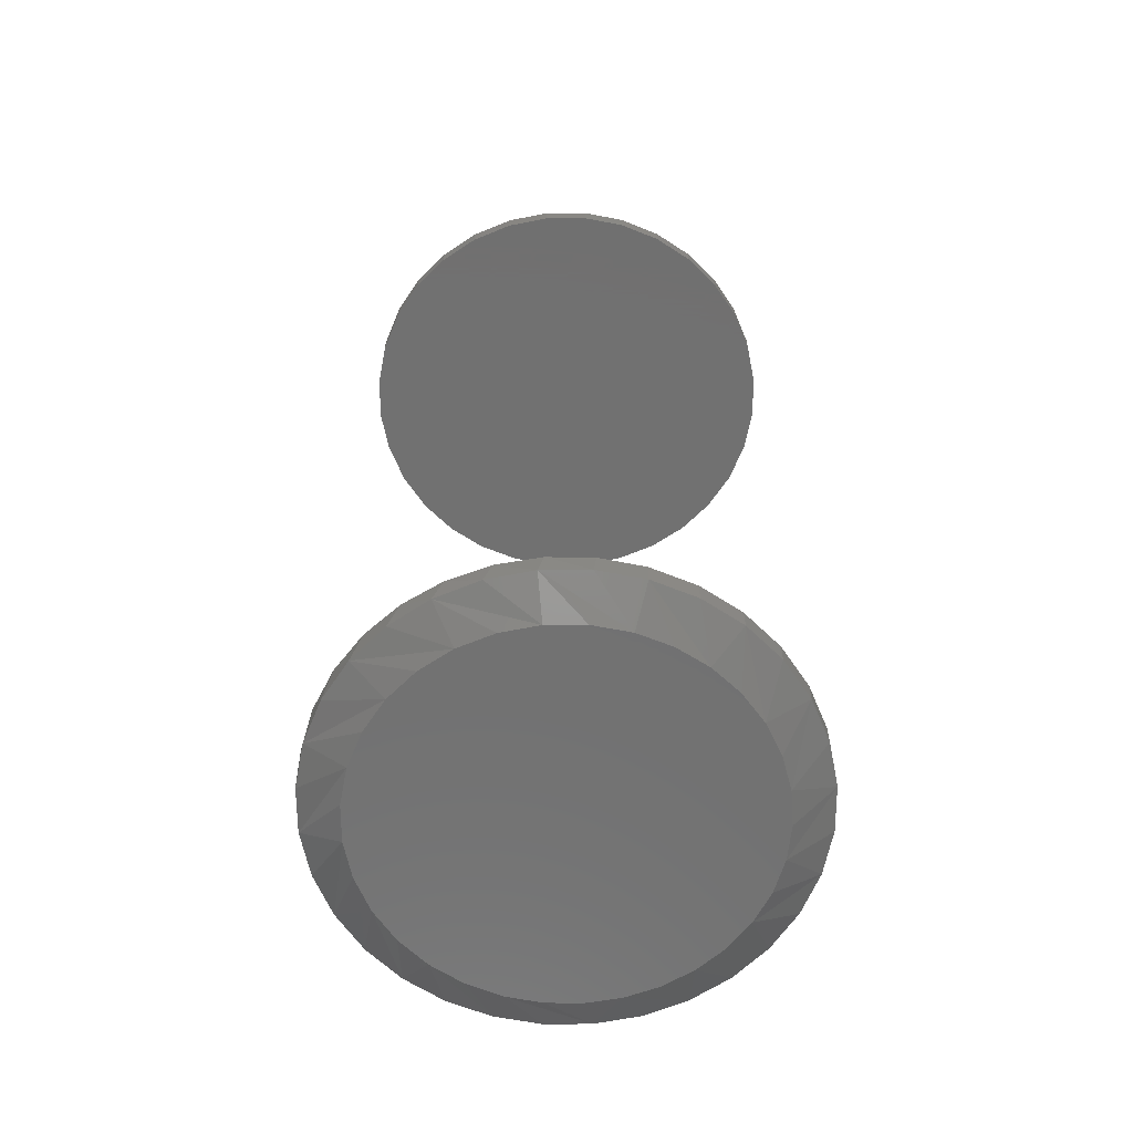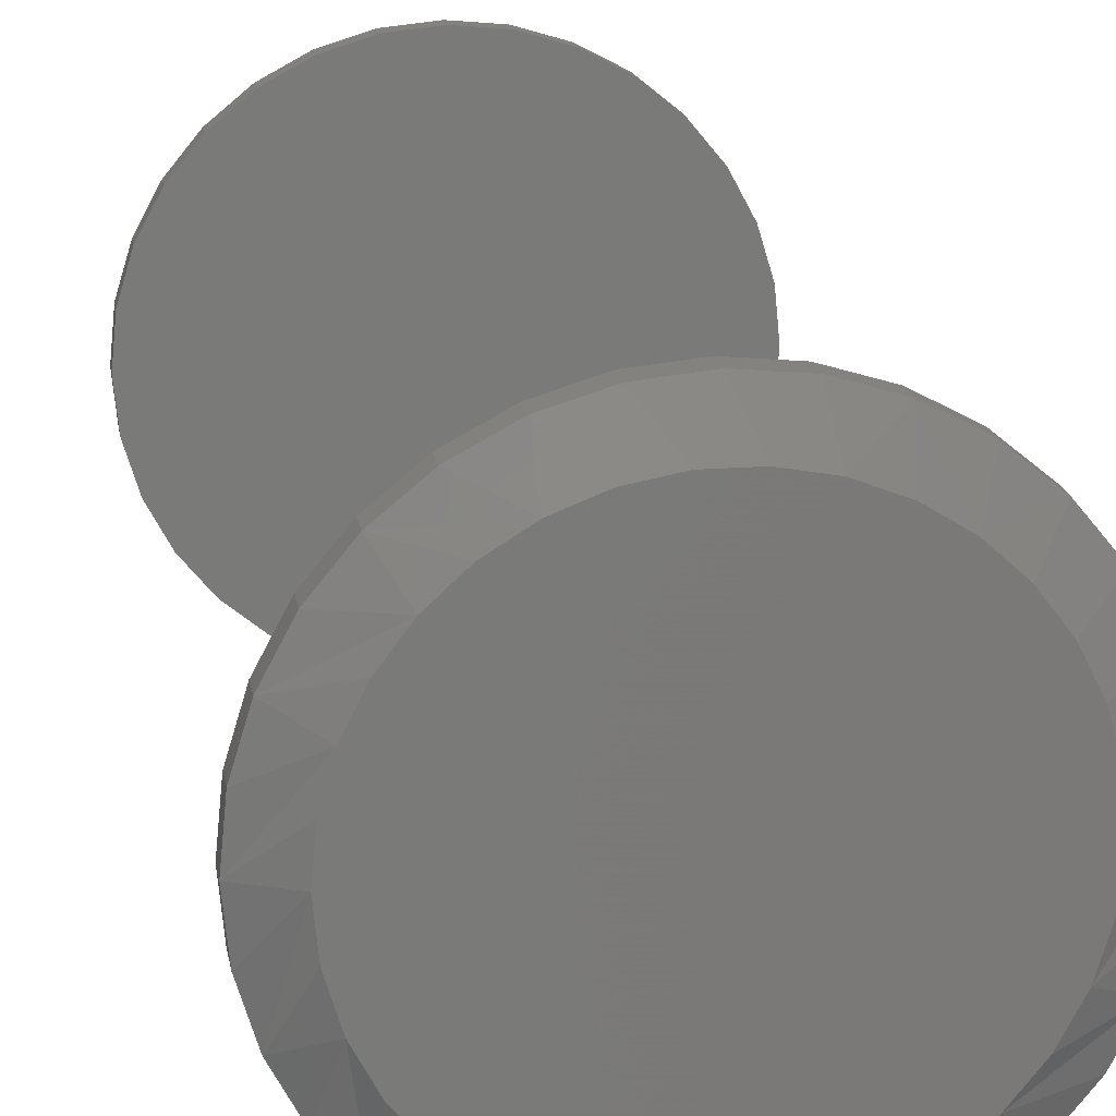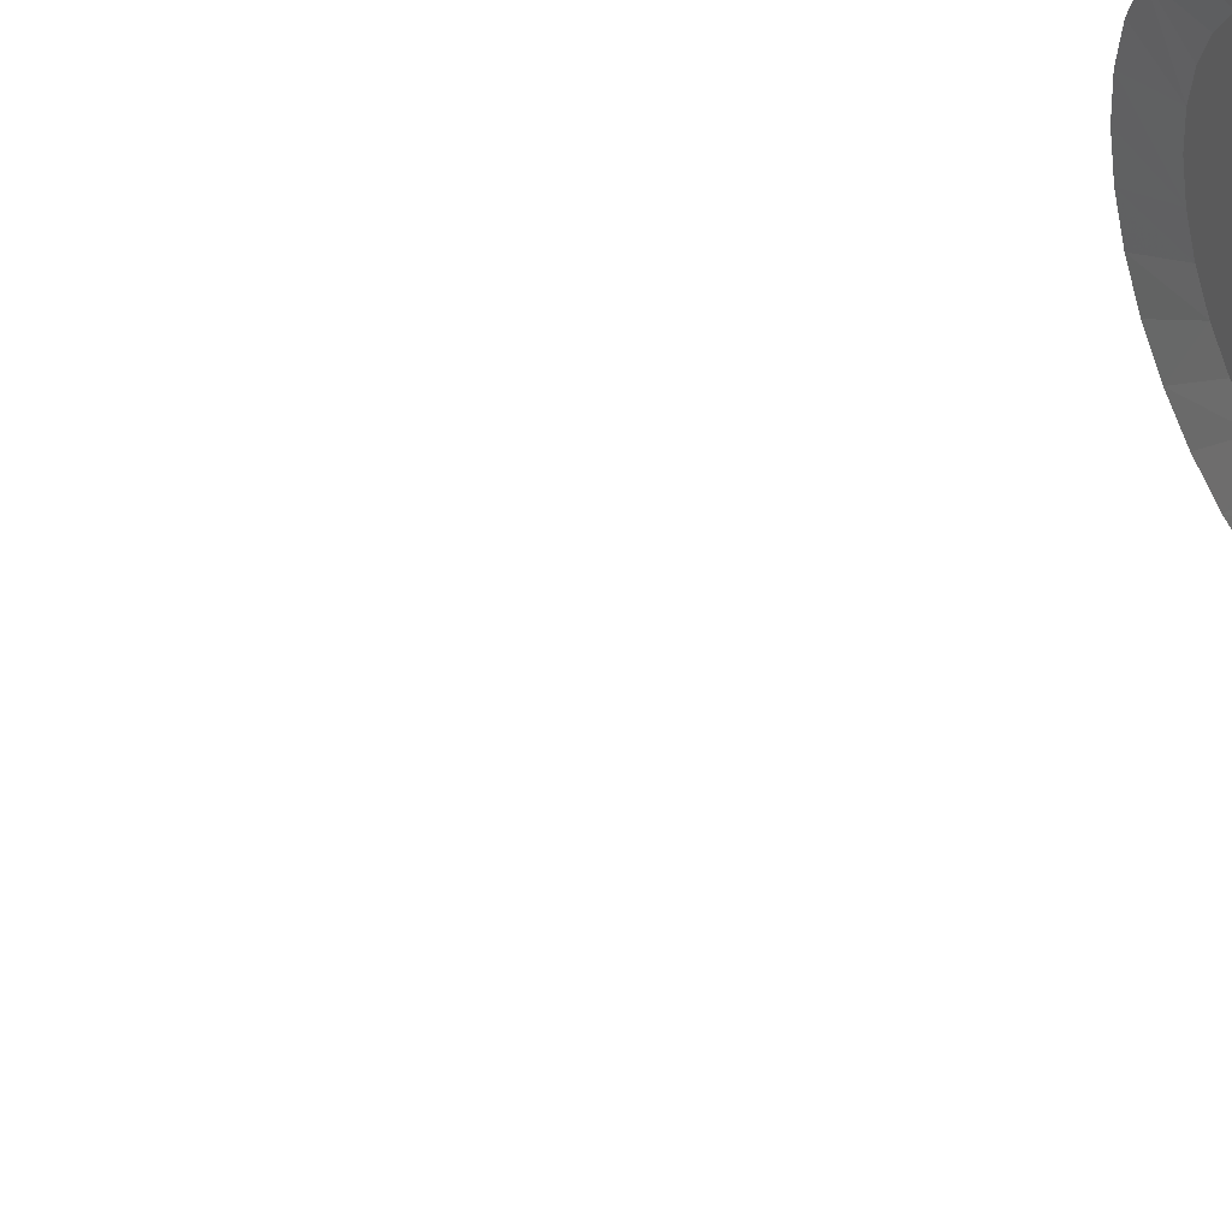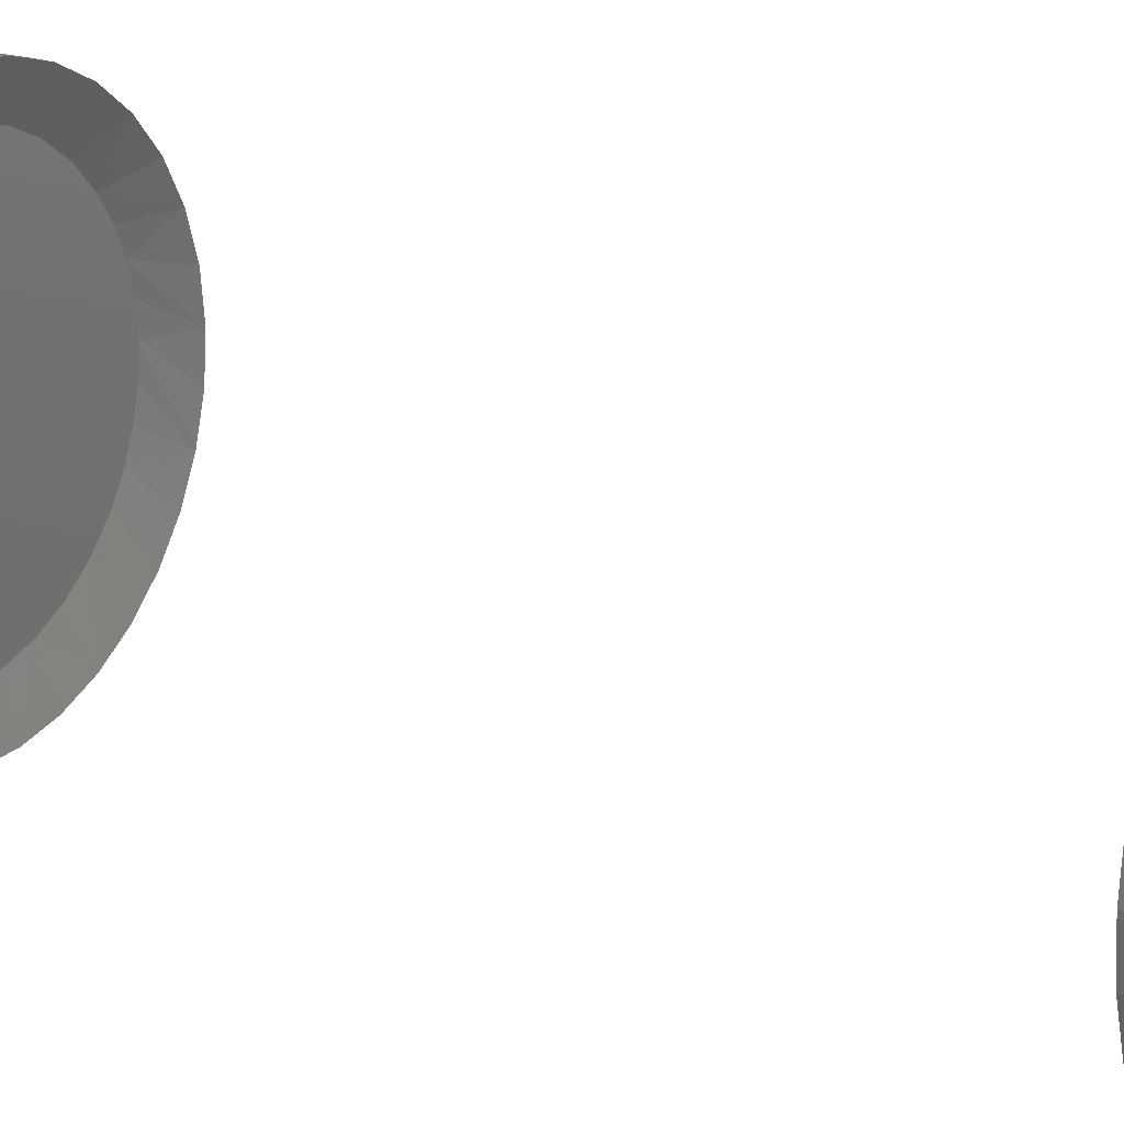
<metadata>
{"format":"stl","ext":"stl","renderer":"f3d","projection":"perspective","resolution":1024,"background":"white","views":[{"elev":-63.0,"azim":-106.7,"up":"+Y"},{"elev":17.5,"azim":-9.3,"up":"+Z"},{"elev":52.2,"azim":-116.3,"up":"+Z"},{"elev":21.5,"azim":122.9,"up":"+Z"}]}
</metadata>
<code>
# stl→obj: 196 verts, 384 faces
v -0.3417 -0.7169 0.3477
v -0.3417 -0.7344 0.3477
v -0.3382 -0.7169 0.3831
v -0.3382 -0.7344 0.3831
v -0.3279 -0.7169 0.4172
v -0.3279 -0.7344 0.4172
v -0.3111 -0.7169 0.4486
v -0.3111 -0.7344 0.4486
v -0.2885 -0.7169 0.4761
v -0.2885 -0.7344 0.4761
v -0.261 -0.7169 0.4987
v -0.261 -0.7344 0.4987
v -0.2296 -0.7169 0.5155
v -0.2296 -0.7344 0.5155
v -0.1955 -0.7169 0.5258
v -0.1955 -0.7344 0.5258
v -0.1601 -0.7169 0.5293
v -0.1601 -0.7344 0.5293
v -0.1247 -0.7169 0.5258
v -0.1247 -0.7344 0.5258
v -0.09063 -0.7169 0.5155
v -0.09063 -0.7344 0.5155
v -0.05924 -0.7169 0.4987
v -0.05924 -0.7344 0.4987
v -0.03172 -0.7169 0.4761
v -0.03172 -0.7344 0.4761
v -0.009138 -0.7169 0.4486
v -0.009138 -0.7344 0.4486
v 0.007642 -0.7169 0.4172
v 0.007642 -0.7344 0.4172
v 0.01797 -0.7169 0.3831
v 0.01797 -0.7344 0.3831
v 0.02146 -0.7169 0.3477
v 0.02146 -0.7344 0.3477
v -0.3417 3.535e-17 0.3477
v -0.3417 -0.01562 0.3477
v -0.3382 3.795e-17 0.3831
v -0.3382 -0.01562 0.3831
v -0.3279 4.123e-17 0.4172
v -0.3279 -0.01562 0.4172
v -0.3111 4.505e-17 0.4486
v -0.3111 -0.01562 0.4486
v -0.2885 4.927e-17 0.4761
v -0.2885 -0.01562 0.4761
v -0.261 5.374e-17 0.4987
v -0.261 -0.01562 0.4987
v -0.2296 5.827e-17 0.5155
v -0.2296 -0.01562 0.5155
v -0.1955 6.27e-17 0.5258
v -0.1955 -0.01562 0.5258
v -0.1601 6.685e-17 0.5293
v -0.1601 -0.01562 0.5293
v -0.1247 7.057e-17 0.5258
v -0.1247 -0.01562 0.5258
v -0.09063 7.37e-17 0.5155
v -0.09063 -0.01562 0.5155
v -0.05924 7.614e-17 0.4987
v -0.05924 -0.01562 0.4987
v -0.03172 7.778e-17 0.4761
v -0.03172 -0.01562 0.4761
v -0.009138 7.857e-17 0.4486
v -0.009138 -0.01562 0.4486
v 0.007642 7.848e-17 0.4172
v 0.007642 -0.01562 0.4172
v 0.01797 7.75e-17 0.3831
v 0.01797 -0.01562 0.3831
v 0.02146 7.567e-17 0.3477
v 0.02146 -0.01562 0.3477
v 0.01797 -0.7344 0.3123
v 0.007642 -0.7344 0.2782
v 0.009202 -0.7169 0.2821
v -0.005734 -0.7169 0.2521
v -0.009138 -0.7344 0.2468
v -0.02593 -0.7169 0.2254
v -0.03172 -0.7344 0.2193
v -0.05069 -0.7169 0.2028
v -0.05924 -0.7344 0.1967
v -0.07918 -0.7169 0.1852
v -0.09063 -0.7344 0.1799
v -0.1104 -0.7169 0.1731
v -0.1247 -0.7344 0.1696
v -0.1434 -0.7169 0.1669
v -0.1601 -0.7344 0.1661
v -0.1769 -0.7169 0.1669
v -0.1955 -0.7344 0.1696
v -0.2098 -0.7169 0.1731
v -0.2296 -0.7344 0.1799
v -0.2411 -0.7169 0.1852
v -0.261 -0.7344 0.1967
v -0.2695 -0.7169 0.2028
v -0.2885 -0.7344 0.2193
v -0.2943 -0.7169 0.2254
v -0.3111 -0.7344 0.2468
v -0.3145 -0.7169 0.2521
v -0.3279 -0.7344 0.2782
v -0.3294 -0.7169 0.2821
v -0.3382 -0.7344 0.3123
v 0.01837 -0.7169 0.3143
v -0.3386 -0.7169 0.3143
v 0.01797 7.307e-17 0.3123
v 0.01797 -0.01562 0.3123
v 0.007642 6.98e-17 0.2782
v 0.007642 -0.01562 0.2782
v -0.009138 6.597e-17 0.2468
v -0.009138 -0.01562 0.2468
v -0.03172 6.175e-17 0.2193
v -0.03172 -0.01562 0.2193
v -0.05924 5.728e-17 0.1967
v -0.05924 -0.01562 0.1967
v -0.09063 5.275e-17 0.1799
v -0.09063 -0.01562 0.1799
v -0.1247 4.832e-17 0.1696
v -0.1247 -0.01562 0.1696
v -0.1601 4.417e-17 0.1661
v -0.1601 -0.01562 0.1661
v -0.1955 4.046e-17 0.1696
v -0.1955 -0.01562 0.1696
v -0.2296 3.732e-17 0.1799
v -0.2296 -0.01562 0.1799
v -0.261 3.488e-17 0.1967
v -0.261 -0.01562 0.1967
v -0.2885 3.324e-17 0.2193
v -0.2885 -0.01562 0.2193
v -0.3111 3.245e-17 0.2468
v -0.3111 -0.01562 0.2468
v -0.3279 3.255e-17 0.2782
v -0.3279 -0.01562 0.2782
v -0.3382 3.353e-17 0.3123
v -0.3382 -0.01562 0.3123
v -0.2787 -0.7344 0.4339
v -0.2996 -0.7344 0.393
v -0.2908 -0.7344 0.4143
v -0.305 -0.7344 0.3706
v -0.3068 -0.7344 0.3477
v -0.05539 -0.7344 0.4504
v -0.03764 -0.7344 0.4284
v -0.02442 -0.7344 0.4033
v -0.01624 -0.7344 0.3761
v -0.07699 -0.7344 0.4685
v -0.1016 -0.7344 0.4822
v -0.1284 -0.7344 0.4909
v -0.1564 -0.7344 0.4943
v -0.1845 -0.7344 0.4923
v -0.2118 -0.7344 0.485
v -0.2372 -0.7344 0.4725
v -0.2598 -0.7344 0.4552
v -0.01347 -0.7344 0.3477
v -0.2908 -0.7344 0.2811
v -0.2996 -0.7344 0.3024
v -0.305 -0.7344 0.3248
v -0.2598 -0.7344 0.2402
v -0.2787 -0.7344 0.2615
v -0.2118 -0.7344 0.2104
v -0.2372 -0.7344 0.2229
v -0.1564 -0.7344 0.2011
v -0.1845 -0.7344 0.2031
v -0.1016 -0.7344 0.2132
v -0.1284 -0.7344 0.2045
v -0.05539 -0.7344 0.245
v -0.07699 -0.7344 0.2269
v -0.02442 -0.7344 0.2921
v -0.01624 -0.7344 0.3193
v -0.03764 -0.7344 0.267
v -0.1462 -0.75 0.4974
v -0.174 -0.75 0.4974
v -0.2013 -0.75 0.4923
v -0.119 -0.75 0.4923
v -0.2271 -0.75 0.4823
v -0.09311 -0.75 0.4823
v -0.1026 -0.75 0.2088
v -0.1894 -0.75 0.2003
v -0.1308 -0.75 0.2003
v -0.1601 -0.75 0.1974
v -0.06952 -0.75 0.4677
v -0.2507 -0.75 0.4677
v -0.04902 -0.75 0.449
v -0.2712 -0.75 0.449
v -0.0323 -0.75 0.4268
v -0.2879 -0.75 0.4268
v -0.01994 -0.75 0.402
v -0.3003 -0.75 0.402
v -0.01235 -0.75 0.3753
v -0.3079 -0.75 0.3753
v -0.009786 -0.75 0.3477
v -0.3104 -0.75 0.3477
v -0.01267 -0.75 0.3184
v -0.3076 -0.75 0.3184
v -0.02123 -0.75 0.2902
v -0.299 -0.75 0.2902
v -0.03512 -0.75 0.2642
v -0.2851 -0.75 0.2642
v -0.05382 -0.75 0.2414
v -0.2664 -0.75 0.2414
v -0.0766 -0.75 0.2227
v -0.2436 -0.75 0.2227
v -0.2176 -0.75 0.2088
f 1 2 3
f 3 2 4
f 3 4 5
f 5 4 6
f 5 6 7
f 7 6 8
f 7 8 9
f 9 8 10
f 9 10 11
f 11 10 12
f 11 12 13
f 13 12 14
f 13 14 15
f 15 14 16
f 15 16 17
f 17 16 18
f 17 18 19
f 19 18 20
f 19 20 21
f 21 20 22
f 21 22 23
f 23 22 24
f 23 24 25
f 25 24 26
f 25 26 27
f 27 26 28
f 27 28 29
f 29 28 30
f 29 30 31
f 31 30 32
f 31 32 33
f 33 32 34
f 35 36 37
f 37 36 38
f 37 38 39
f 39 38 40
f 39 40 41
f 41 40 42
f 41 42 43
f 43 42 44
f 43 44 45
f 45 44 46
f 45 46 47
f 47 46 48
f 47 48 49
f 49 48 50
f 49 50 51
f 51 50 52
f 51 52 53
f 53 52 54
f 53 54 55
f 55 54 56
f 55 56 57
f 57 56 58
f 57 58 59
f 59 58 60
f 59 60 61
f 61 60 62
f 61 62 63
f 63 62 64
f 63 64 65
f 65 64 66
f 65 66 67
f 67 66 68
f 69 70 71
f 72 71 70
f 70 73 72
f 74 72 73
f 73 75 74
f 76 74 75
f 75 77 76
f 78 76 77
f 77 79 78
f 80 78 79
f 79 81 80
f 82 80 81
f 81 83 82
f 82 83 84
f 84 83 85
f 84 85 86
f 86 85 87
f 86 87 88
f 88 87 89
f 88 89 90
f 90 89 91
f 90 91 92
f 92 91 93
f 92 93 94
f 94 93 95
f 94 95 96
f 96 95 97
f 33 34 98
f 98 34 69
f 98 69 71
f 2 1 97
f 97 1 99
f 97 99 96
f 67 68 100
f 100 68 101
f 100 101 102
f 102 101 103
f 102 103 104
f 104 103 105
f 104 105 106
f 106 105 107
f 106 107 108
f 108 107 109
f 108 109 110
f 110 109 111
f 110 111 112
f 112 111 113
f 112 113 114
f 114 113 115
f 114 115 116
f 116 115 117
f 116 117 118
f 118 117 119
f 118 119 120
f 120 119 121
f 120 121 122
f 122 121 123
f 122 123 124
f 124 123 125
f 124 125 126
f 126 125 127
f 126 127 128
f 128 127 129
f 128 129 35
f 35 129 36
f 50 54 52
f 54 50 48
f 54 48 56
f 111 117 113
f 113 117 115
f 56 48 58
f 58 48 46
f 58 46 60
f 60 46 44
f 60 44 62
f 62 44 42
f 62 42 64
f 64 42 40
f 64 40 66
f 66 40 38
f 66 38 68
f 68 38 36
f 68 36 101
f 101 36 129
f 101 129 103
f 103 129 127
f 103 127 105
f 105 127 125
f 105 125 107
f 107 125 123
f 107 123 109
f 109 123 121
f 109 121 111
f 111 121 119
f 111 119 117
f 130 5 7
f 7 9 130
f 3 5 131
f 131 5 132
f 5 130 132
f 1 3 131
f 1 131 133
f 1 133 134
f 135 25 136
f 136 25 27
f 136 27 137
f 137 27 29
f 137 29 138
f 25 135 23
f 23 135 139
f 23 139 21
f 21 139 140
f 21 140 19
f 19 140 141
f 19 141 17
f 17 141 142
f 17 142 15
f 15 142 143
f 15 143 13
f 13 143 144
f 13 144 11
f 11 144 145
f 11 145 9
f 9 145 146
f 9 146 130
f 138 29 147
f 147 29 31
f 147 31 33
f 148 92 94
f 94 96 148
f 148 96 149
f 150 149 96
f 151 88 90
f 90 92 151
f 151 92 152
f 92 148 152
f 153 84 86
f 86 88 153
f 153 88 154
f 88 151 154
f 155 80 82
f 82 84 155
f 155 84 156
f 84 153 156
f 157 76 78
f 78 80 157
f 157 80 158
f 80 155 158
f 74 76 159
f 159 76 160
f 76 157 160
f 134 150 96
f 134 96 99
f 134 99 1
f 33 98 161
f 33 161 162
f 33 162 147
f 74 159 72
f 72 159 163
f 72 163 71
f 71 163 161
f 71 161 98
f 142 141 143
f 144 143 141
f 140 144 141
f 158 156 153
f 155 156 158
f 131 132 137
f 137 132 130
f 137 130 136
f 136 130 146
f 136 146 135
f 135 146 145
f 135 145 139
f 139 145 144
f 139 144 140
f 152 148 163
f 163 148 149
f 163 149 161
f 161 149 150
f 161 150 162
f 162 150 134
f 162 134 147
f 147 134 133
f 147 133 138
f 138 133 131
f 138 131 137
f 158 153 157
f 157 153 154
f 157 154 160
f 160 154 151
f 160 151 159
f 159 151 152
f 159 152 163
f 164 165 166
f 164 166 167
f 167 166 168
f 167 168 169
f 170 171 172
f 172 171 173
f 169 168 174
f 174 168 175
f 174 175 176
f 176 175 177
f 176 177 178
f 178 177 179
f 178 179 180
f 180 179 181
f 180 181 182
f 182 181 183
f 182 183 184
f 184 183 185
f 184 185 186
f 186 185 187
f 186 187 188
f 188 187 189
f 188 189 190
f 190 189 191
f 190 191 192
f 192 191 193
f 192 193 194
f 194 193 195
f 194 195 170
f 170 195 196
f 170 196 171
f 188 70 69
f 2 97 185
f 189 95 93
f 193 91 89
f 196 87 85
f 173 83 81
f 170 79 77
f 192 75 73
f 184 186 34
f 34 186 188
f 34 188 69
f 189 187 95
f 95 187 185
f 95 185 97
f 193 191 91
f 91 191 189
f 91 189 93
f 196 195 87
f 87 195 193
f 87 193 89
f 173 171 83
f 83 171 196
f 83 196 85
f 170 172 79
f 79 172 173
f 79 173 81
f 192 194 75
f 75 194 170
f 75 170 77
f 188 190 70
f 70 190 192
f 70 192 73
f 28 26 178
f 178 30 28
f 180 30 178
f 24 22 174
f 174 26 24
f 176 26 174
f 20 18 167
f 167 22 20
f 169 22 167
f 16 14 165
f 165 18 16
f 164 18 165
f 12 10 168
f 168 14 12
f 166 14 168
f 8 6 177
f 177 10 8
f 175 10 177
f 181 6 4
f 179 6 181
f 34 32 184
f 176 178 26
f 169 174 22
f 164 167 18
f 166 165 14
f 175 168 10
f 179 177 6
f 2 185 183
f 2 183 181
f 2 181 4
f 180 182 30
f 30 182 184
f 30 184 32
f 51 53 49
f 47 49 53
f 55 47 53
f 112 116 110
f 114 116 112
f 116 118 110
f 110 118 120
f 110 120 108
f 108 120 122
f 108 122 106
f 106 122 124
f 106 124 104
f 104 124 126
f 104 126 102
f 102 126 128
f 102 128 100
f 100 128 35
f 100 35 67
f 67 35 37
f 67 37 65
f 65 37 39
f 65 39 63
f 63 39 41
f 63 41 61
f 61 41 43
f 61 43 59
f 59 43 45
f 59 45 57
f 57 45 47
f 57 47 55

</code>
